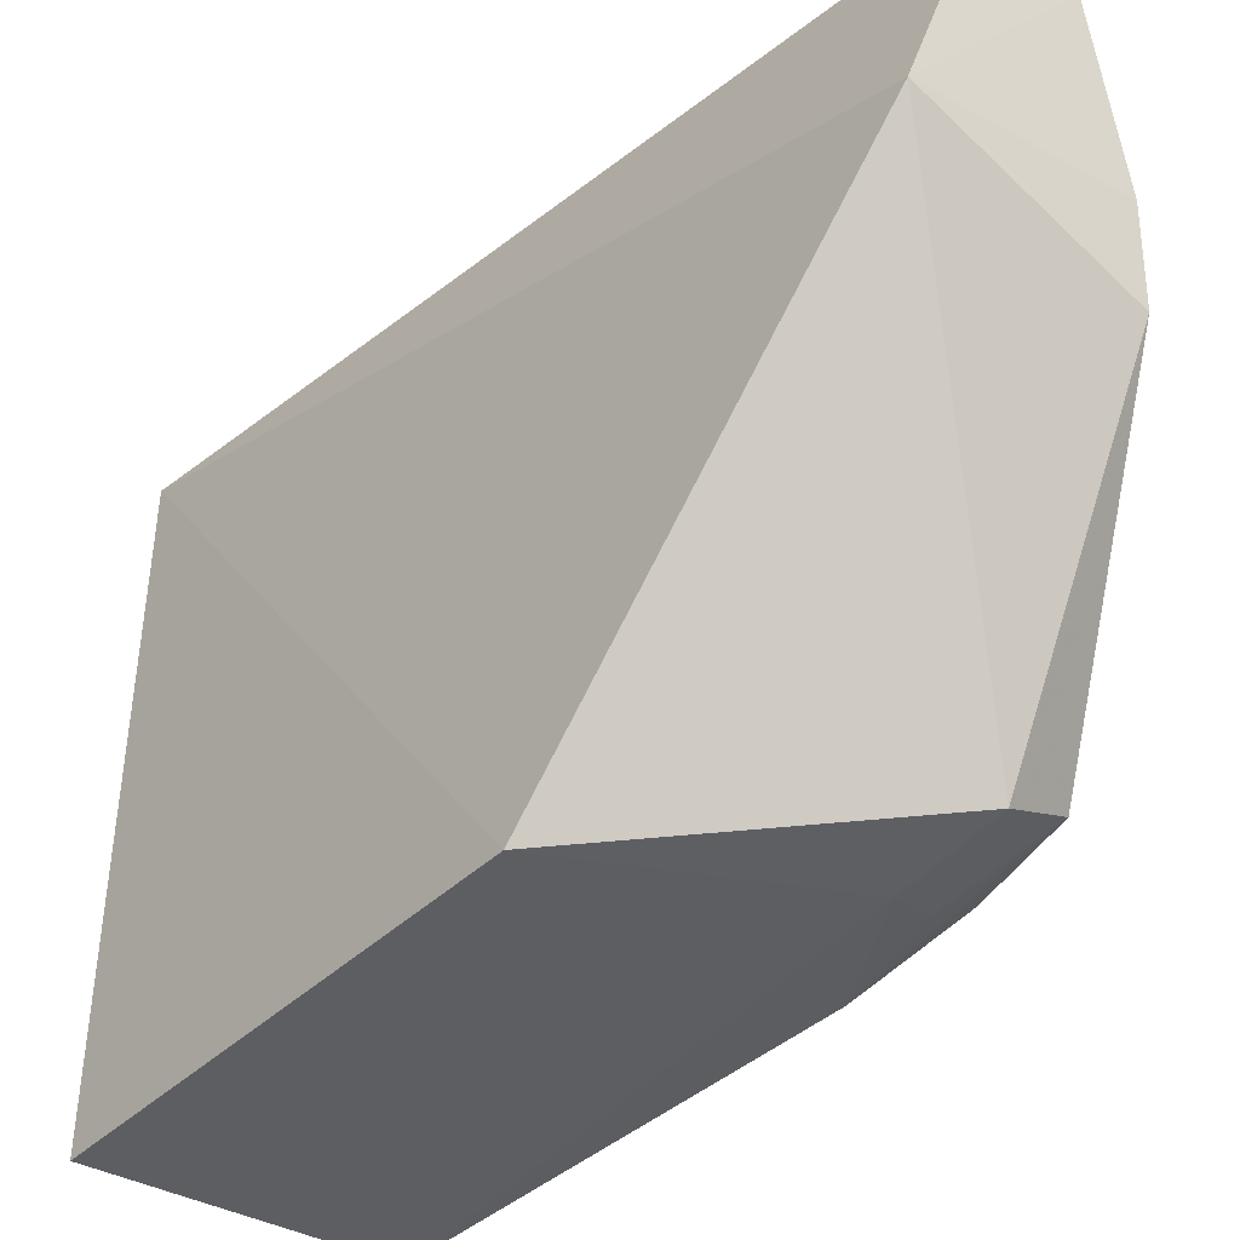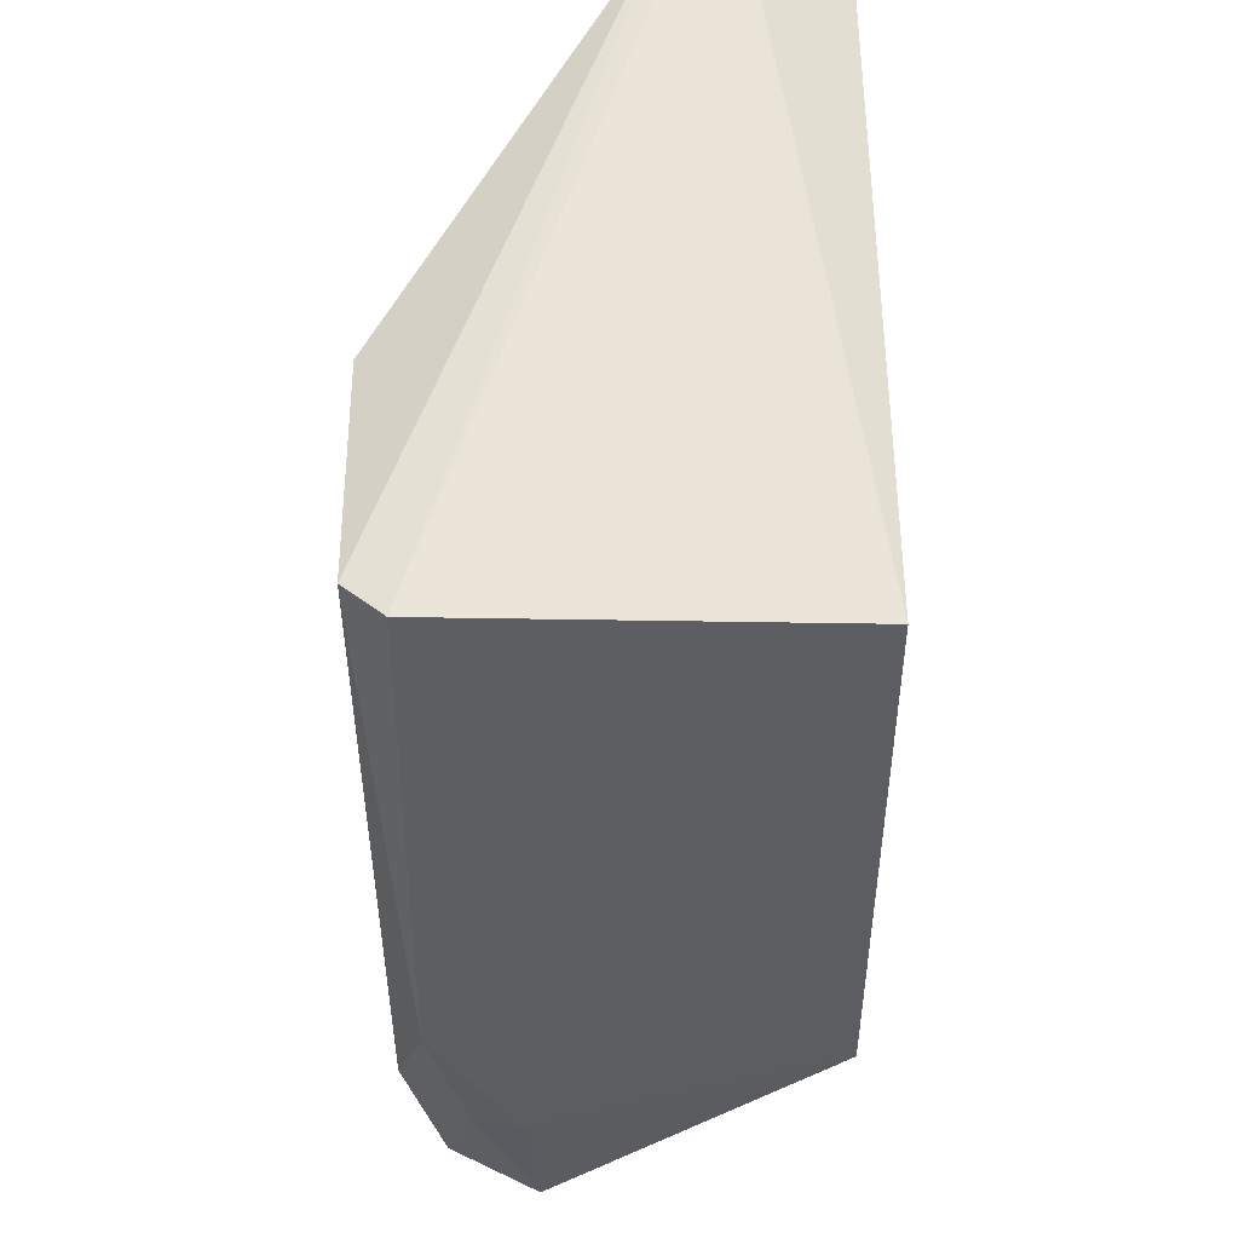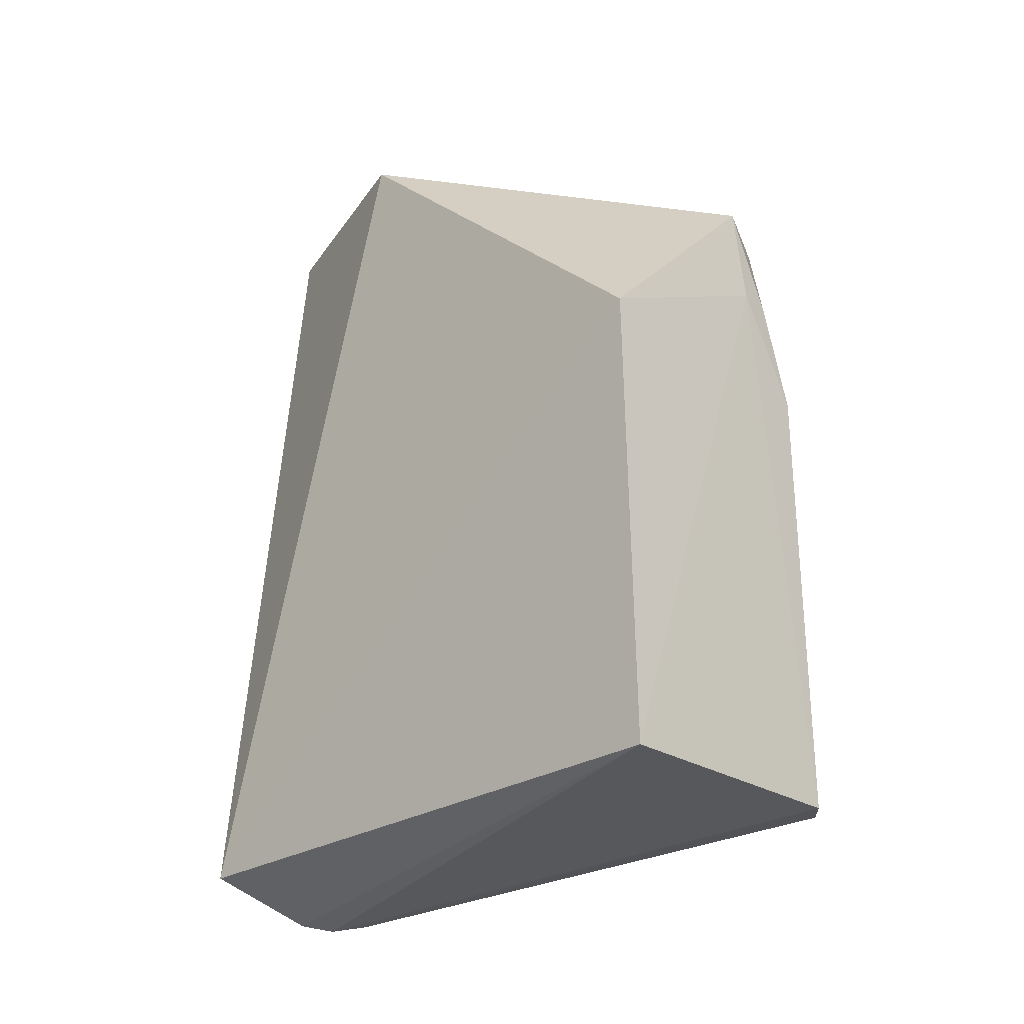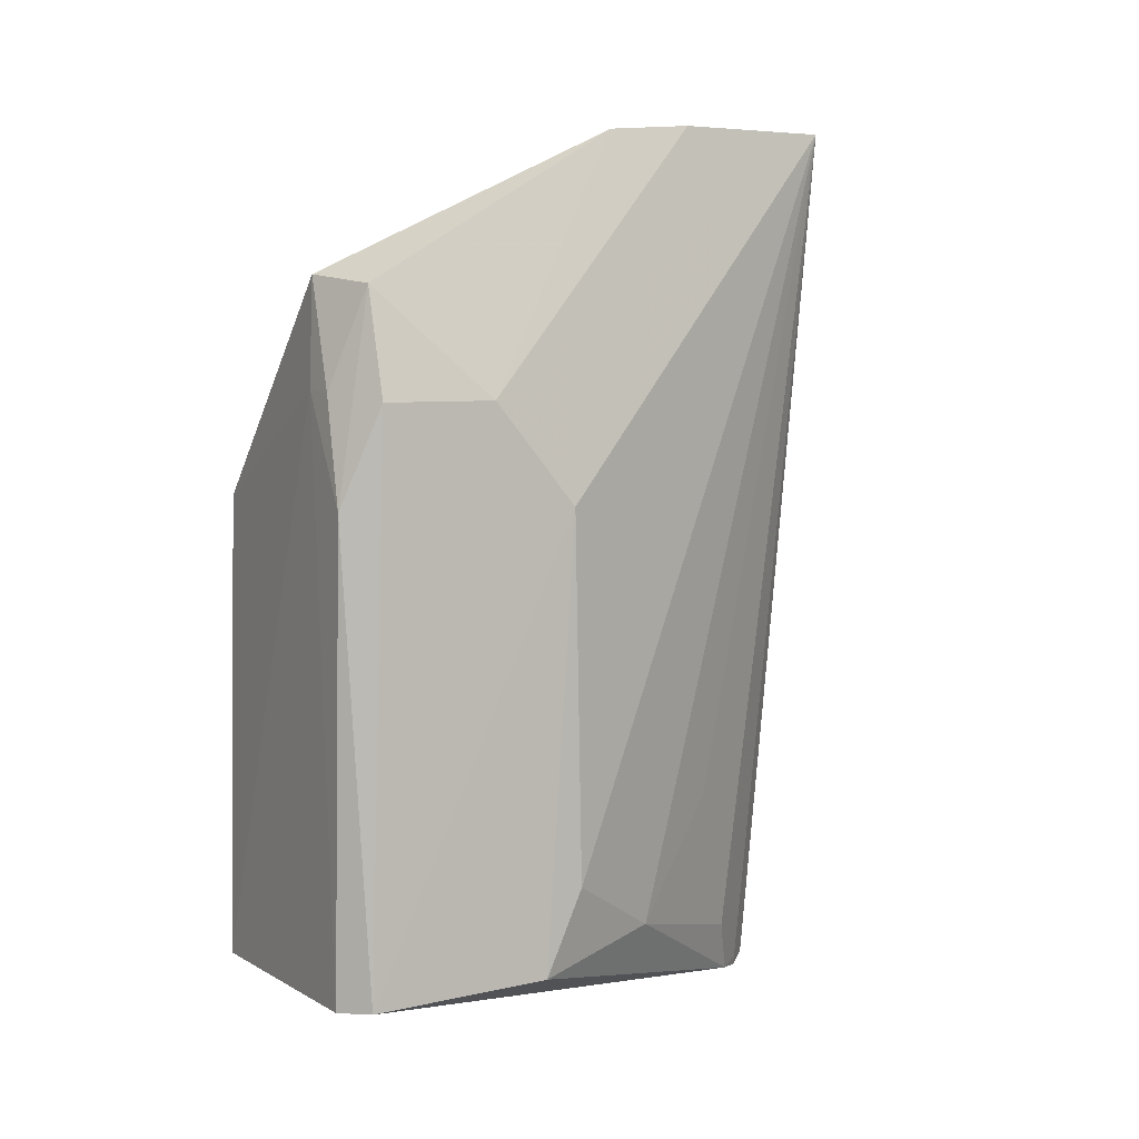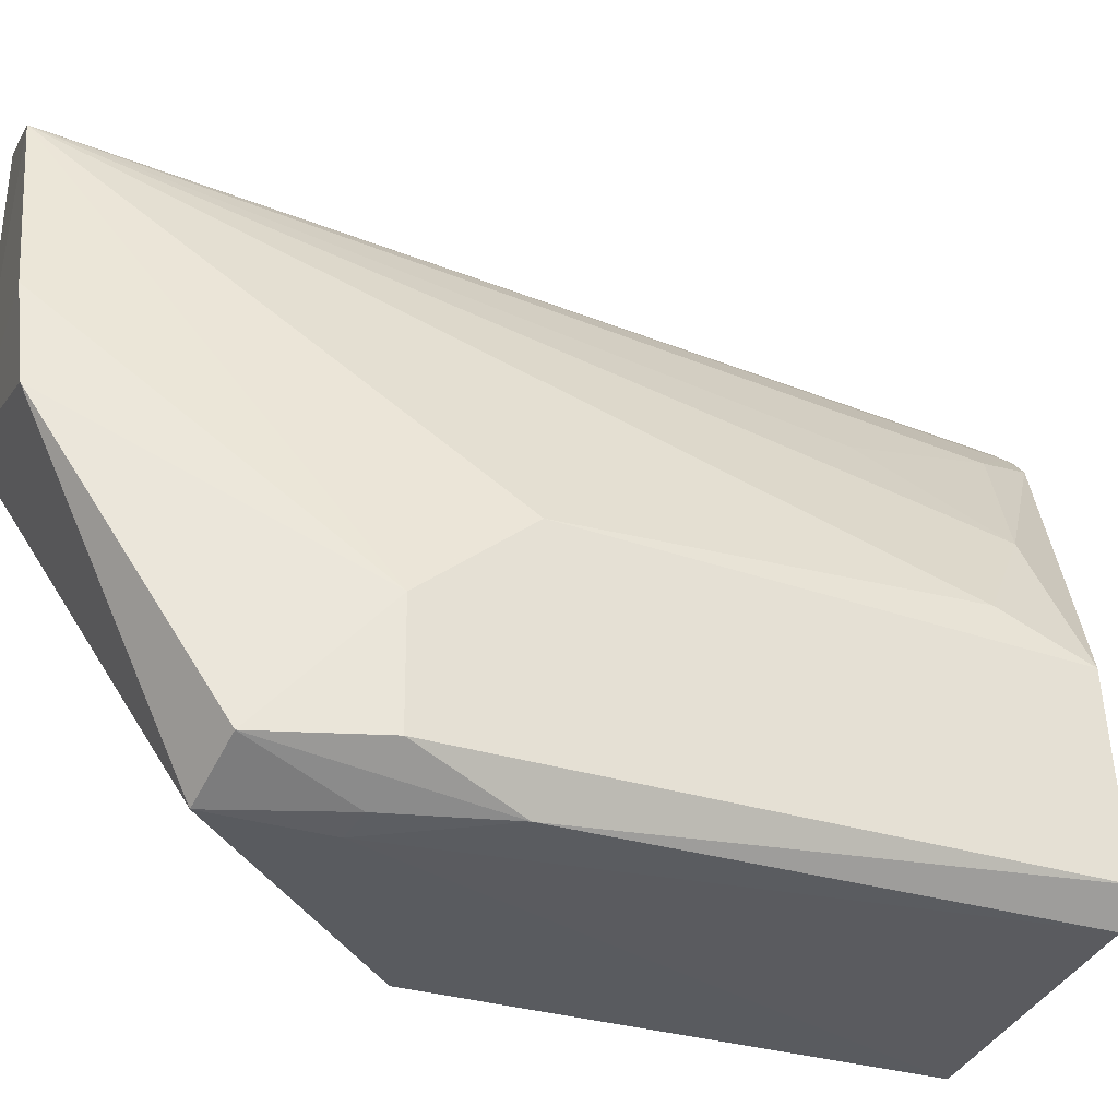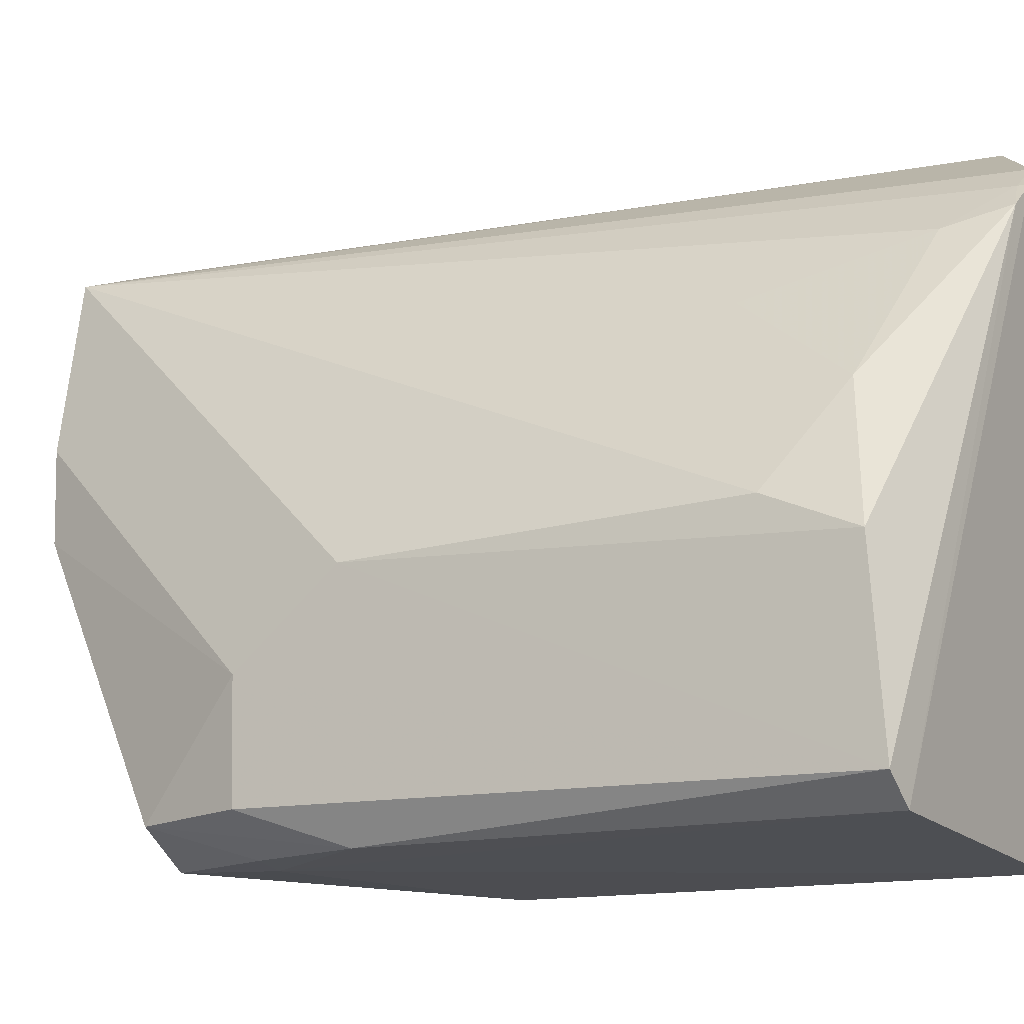
<metadata>
{"format":"obj","ext":"obj","renderer":"f3d","projection":"perspective","resolution":1024,"background":"white","views":[{"elev":-39.0,"azim":139.5,"up":"+Z"},{"elev":-37.9,"azim":0.0,"up":"+Z"},{"elev":-26.8,"azim":134.6,"up":"+Y"},{"elev":4.9,"azim":-116.1,"up":"+Y"},{"elev":-31.1,"azim":-111.7,"up":"+Z"},{"elev":-15.6,"azim":-61.0,"up":"+Z"}]}
</metadata>
<code>
v -0.03226 0.001871 0.05375
v -0.02493 -0.06852 0.05254
v -0.02442 -0.02907 0.001918
v -0.04219 -0.01112 0.002974
v -0.0505 -0.06683 0.01915
v -0.02551 0.001242 0.03436
v -0.03755 -0.06792 0.04265
v -0.05043 -0.02088 0.01485
v -0.02448 -0.06876 0.001262
v -0.04285 0.001253 0.02863
v -0.03942 0.002208 0.05065
v -0.05041 -0.06778 0.004388
v -0.04287 -0.01996 0.002459
v -0.04776 -0.01199 0.005479
v -0.03138 -0.07251 0.04825
v -0.04578 -0.06464 0.03053
v -0.05053 -0.02922 0.02163
v -0.0423 0.001932 0.03617
v -0.04802 -0.06801 0.002261
v -0.05026 -0.021 0.005649
v -0.03368 -0.07216 0.04626
v -0.05029 -0.05976 0.02233
v -0.04171 -0.0549 0.03838
v -0.03335 -0.07299 0.0464
v -0.04841 -0.02938 0.002669
v -0.03542 -0.07257 0.04428
v -0.04587 -0.02032 0.002781
f 6 3 4
f 6 1 2
f 6 2 3
f 9 3 2
f 10 6 4
f 11 2 1
f 11 1 6
f 13 4 3
f 13 3 9
f 14 10 4
f 14 8 10
f 15 2 11
f 15 9 2
f 17 11 8
f 17 12 5
f 17 8 12
f 18 10 8
f 18 8 11
f 18 11 6
f 18 6 10
f 19 13 9
f 20 12 8
f 20 8 14
f 21 15 11
f 21 11 7
f 22 16 11
f 22 5 16
f 22 17 5
f 22 11 17
f 23 16 7
f 23 7 11
f 23 11 16
f 24 19 9
f 24 9 15
f 24 15 21
f 25 19 12
f 25 12 20
f 25 13 19
f 25 20 14
f 26 12 19
f 26 19 24
f 26 5 12
f 26 16 5
f 26 7 16
f 26 24 21
f 26 21 7
f 27 4 13
f 27 13 25
f 27 25 14
f 27 14 4

</code>
